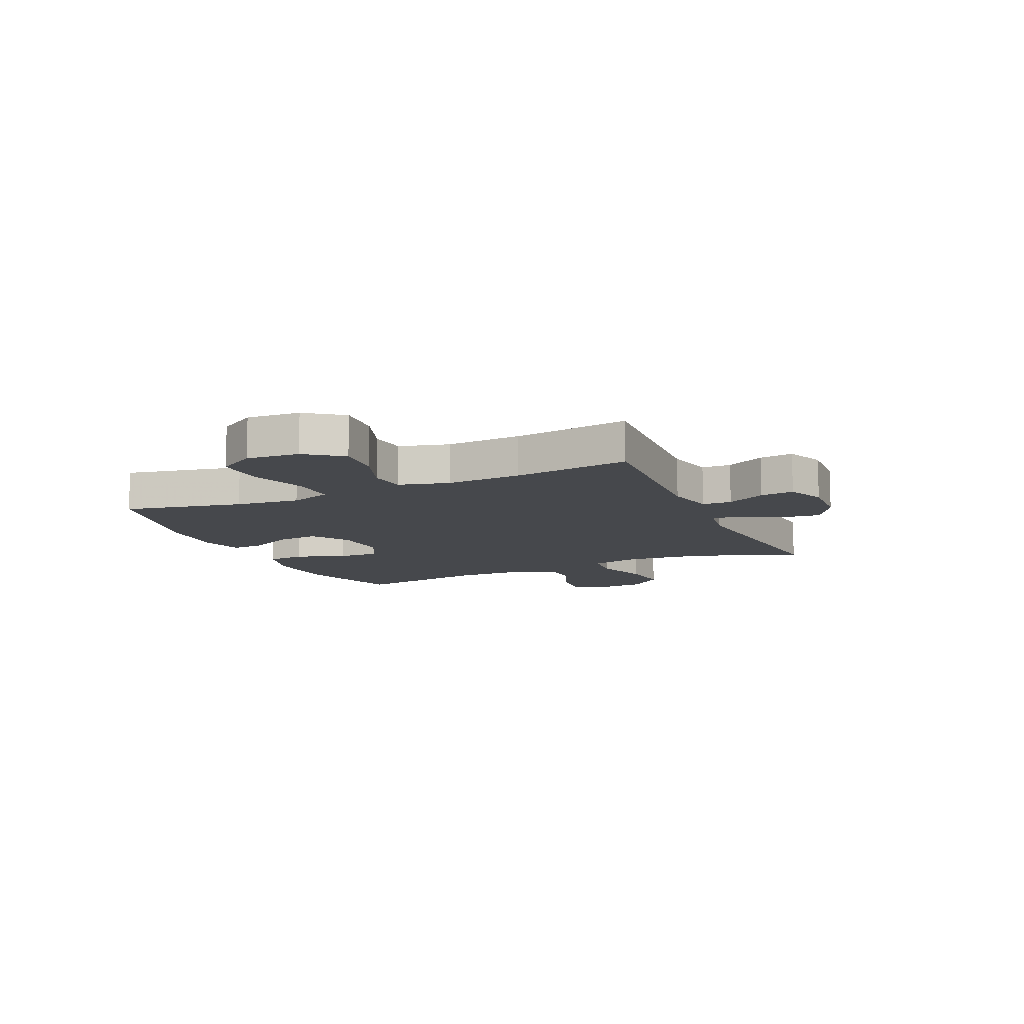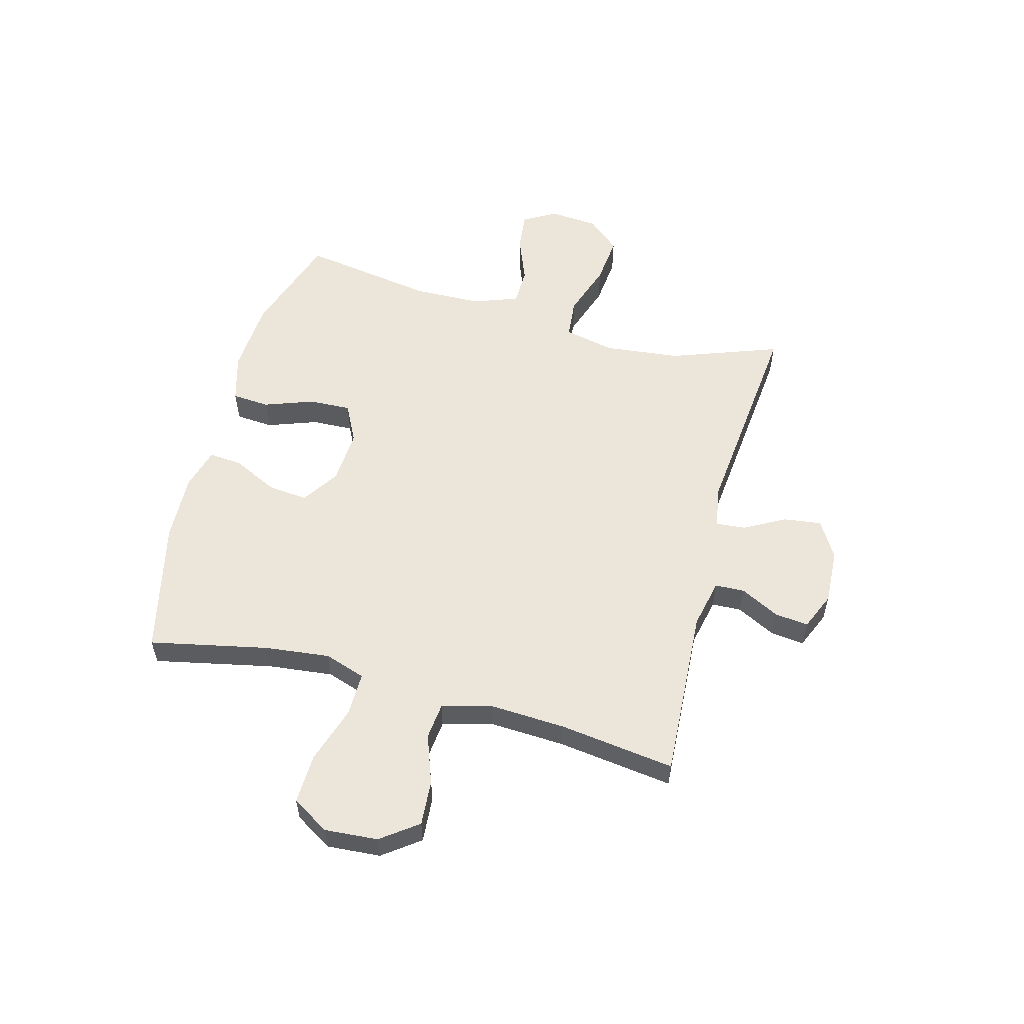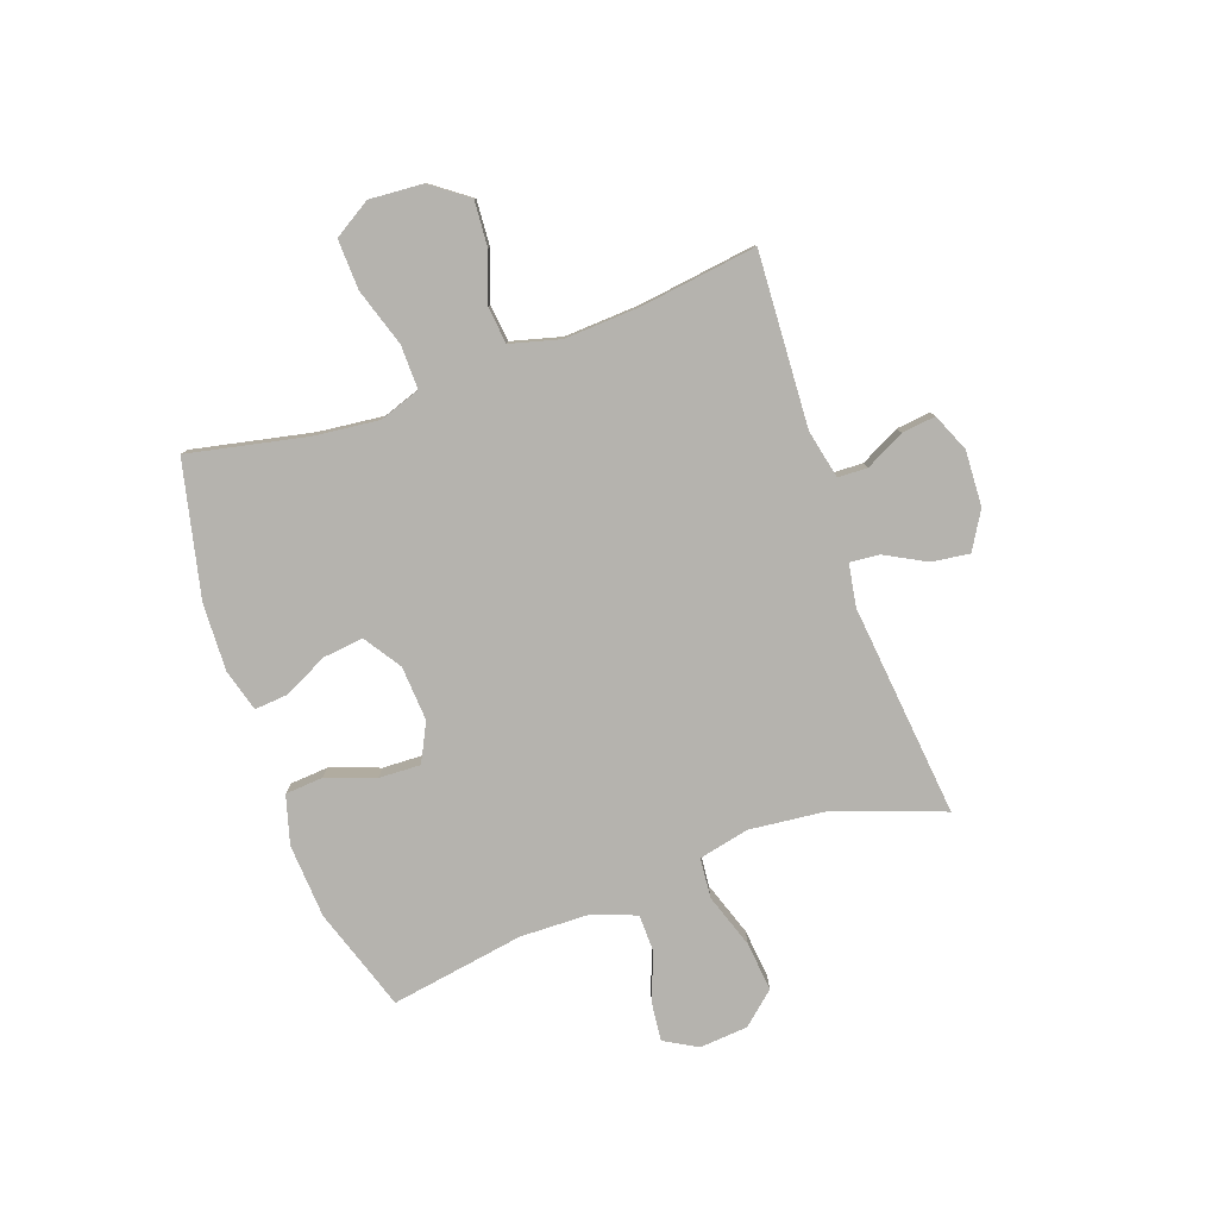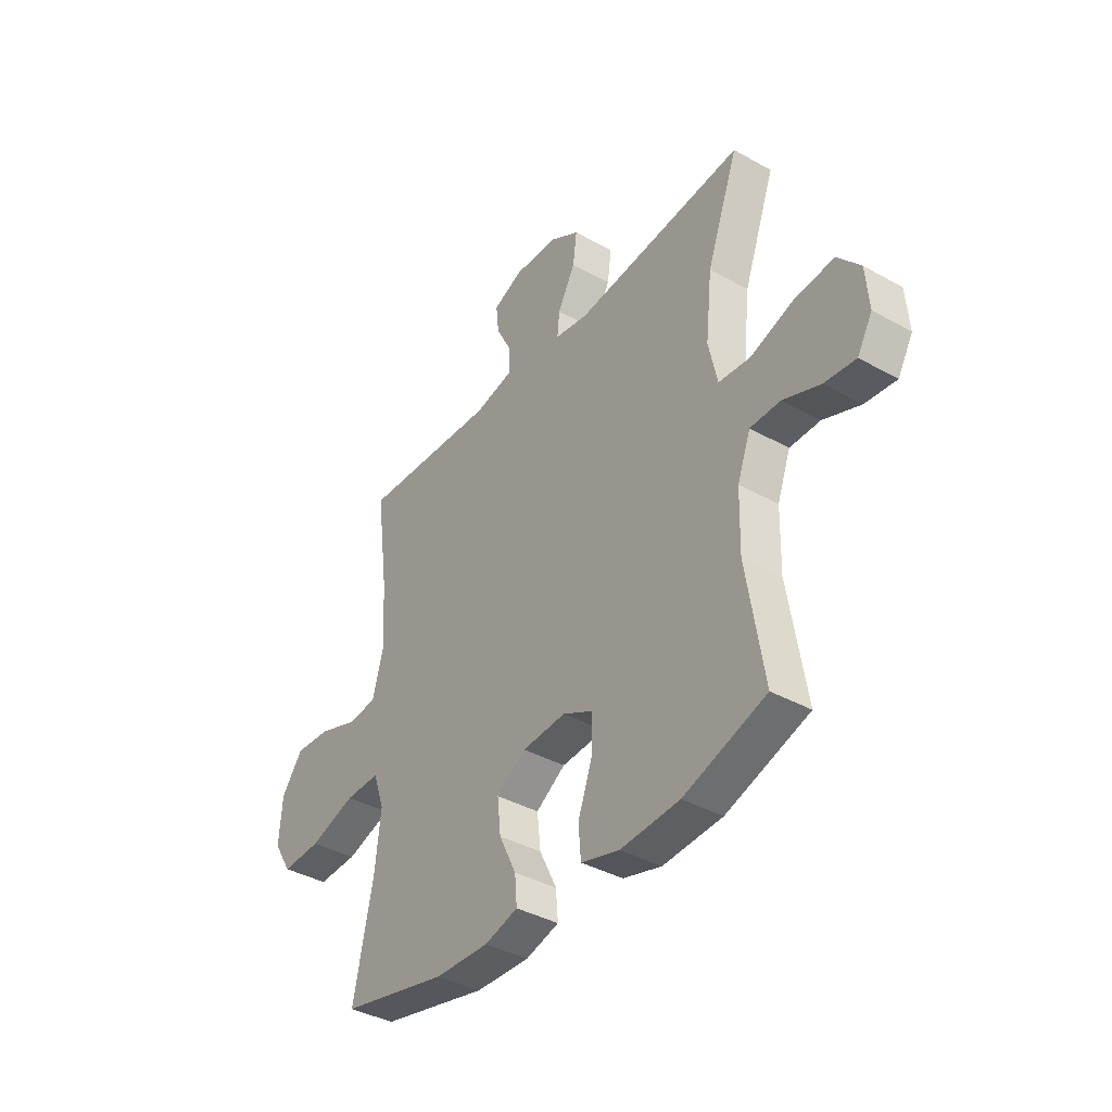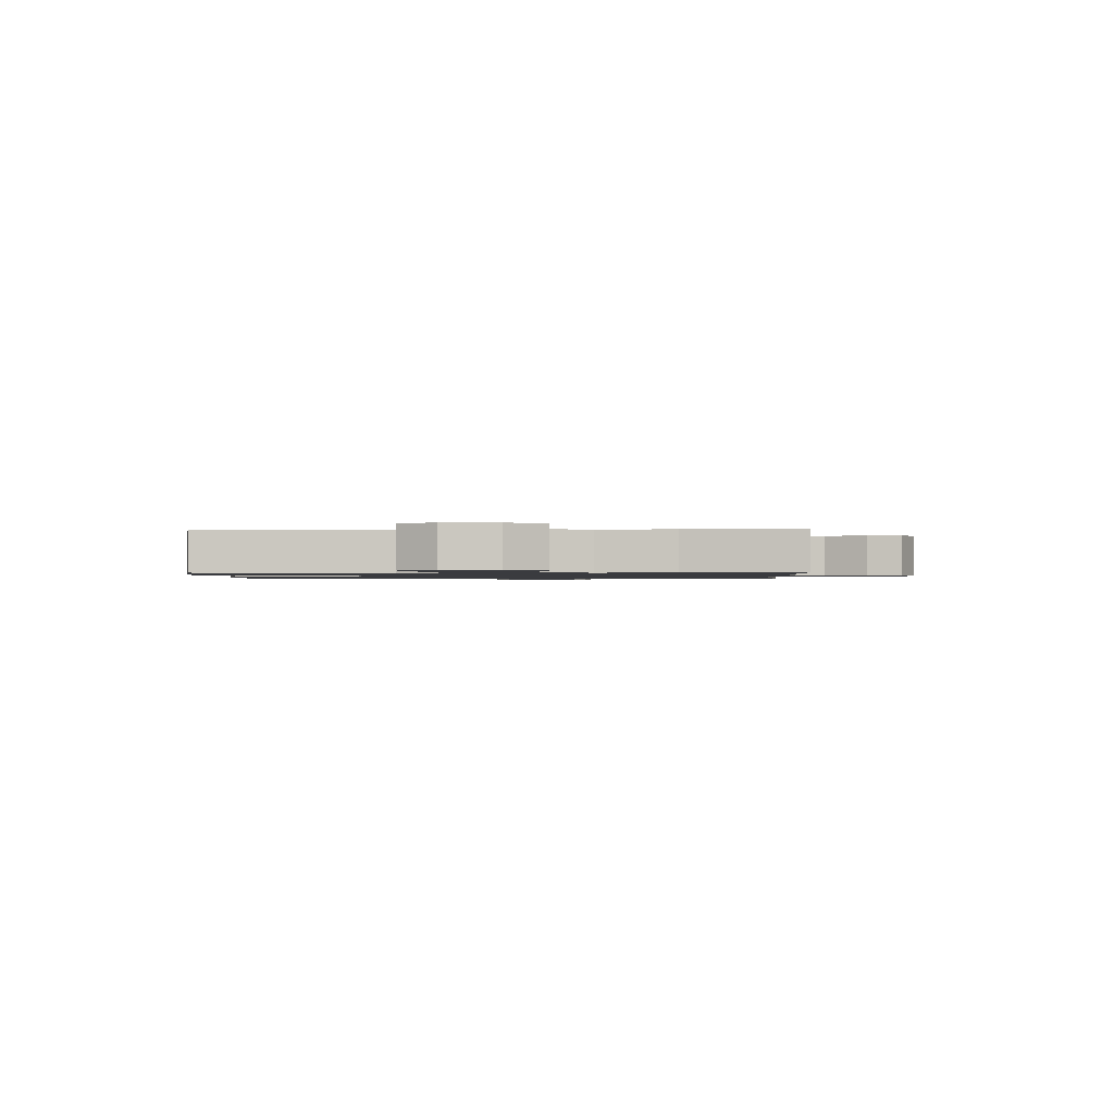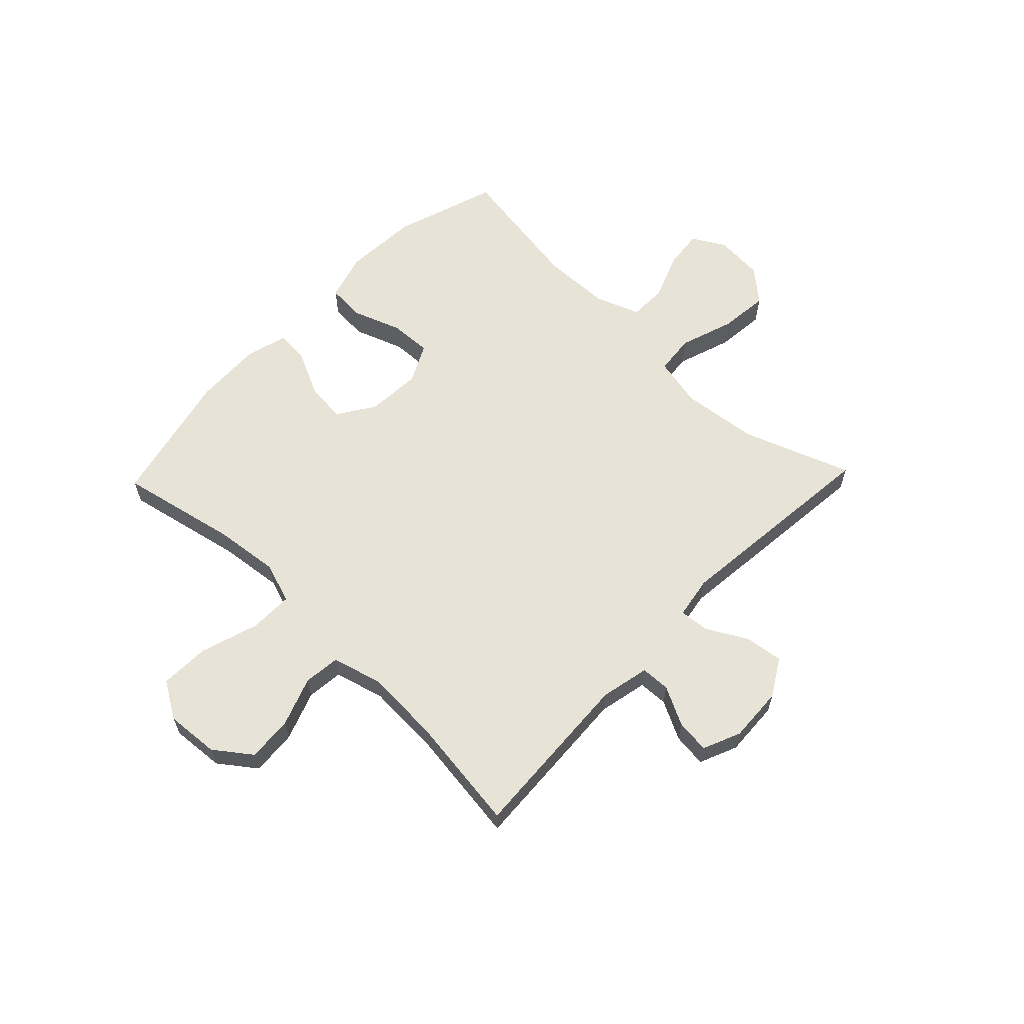
<metadata>
{"format":"obj","ext":"obj","renderer":"f3d","projection":"perspective","resolution":1024,"background":"white","views":[{"elev":-11.1,"azim":-65.7,"up":"+Y"},{"elev":55.9,"azim":-75.0,"up":"+Y"},{"elev":-79.9,"azim":-70.3,"up":"+Y"},{"elev":-38.8,"azim":54.9,"up":"+Z"},{"elev":-1.2,"azim":-87.2,"up":"+Y"},{"elev":61.5,"azim":-46.2,"up":"+Y"}]}
</metadata>
<code>
v -0.5 0.07 0.5
v -0.189 0.07 0.482
v -0.101 0.07 0.501
v -0.099 0.07 0.554
v -0.135 0.07 0.624
v -0.142 0.07 0.685
v -0.074 0.07 0.714
v 0.026 0.07 0.709
v 0.093 0.07 0.669
v 0.084 0.07 0.601
v 0.044 0.07 0.527
v 0.039 0.07 0.474
v 0.115 0.07 0.461
v 0.5 0.07 0.5
v 0.429 0.07 0.305
v 0.414 0.07 0.167
v 0.434 0.07 0.076
v 0.506 0.07 0.069
v 0.604 0.07 0.102
v 0.693 0.07 0.111
v 0.744 0.07 0.052
v 0.751 0.07 -0.036
v 0.717 0.07 -0.095
v 0.646 0.07 -0.087
v 0.562 0.07 -0.054
v 0.494 0.07 -0.055
v 0.464 0.07 -0.135
v 0.461 0.07 -0.259
v 0.5 0.07 -0.5
v 0.314 0.07 -0.561
v 0.18 0.07 -0.569
v 0.093 0.07 -0.544
v 0.088 0.07 -0.476
v 0.12 0.07 -0.387
v 0.123 0.07 -0.312
v 0.054 0.07 -0.277
v -0.045 0.07 -0.283
v -0.112 0.07 -0.327
v -0.104 0.07 -0.4
v -0.065 0.07 -0.48
v -0.06 0.07 -0.54
v -0.136 0.07 -0.561
v -0.258 0.07 -0.556
v -0.5 0.07 -0.5
v -0.455 0.07 -0.286
v -0.442 0.07 -0.17
v -0.467 0.07 -0.096
v -0.546 0.07 -0.097
v -0.65 0.07 -0.13
v -0.74 0.07 -0.133
v -0.781 0.07 -0.066
v -0.774 0.07 0.03
v -0.725 0.07 0.096
v -0.643 0.07 0.09
v -0.555 0.07 0.058
v -0.489 0.07 0.065
v -0.465 0.07 0.155
v -0.472 0.07 0.291
v -0.5 0 0.5
v -0.189 0 0.482
v -0.101 0 0.501
v -0.099 0 0.554
v -0.135 0 0.624
v -0.142 0 0.685
v -0.074 0 0.714
v 0.026 0 0.709
v 0.093 0 0.669
v 0.084 0 0.601
v 0.044 0 0.527
v 0.039 0 0.474
v 0.115 0 0.461
v 0.5 0 0.5
v 0.429 0 0.305
v 0.414 0 0.167
v 0.434 0 0.076
v 0.506 0 0.069
v 0.604 0 0.102
v 0.693 0 0.111
v 0.744 0 0.052
v 0.751 0 -0.036
v 0.717 0 -0.095
v 0.646 0 -0.087
v 0.562 0 -0.054
v 0.494 0 -0.055
v 0.464 0 -0.135
v 0.461 0 -0.259
v 0.5 0 -0.5
v 0.314 0 -0.561
v 0.18 0 -0.569
v 0.093 0 -0.544
v 0.088 0 -0.476
v 0.12 0 -0.387
v 0.123 0 -0.312
v 0.054 0 -0.277
v -0.045 0 -0.283
v -0.112 0 -0.327
v -0.104 0 -0.4
v -0.065 0 -0.48
v -0.06 0 -0.54
v -0.136 0 -0.561
v -0.258 0 -0.556
v -0.5 0 -0.5
v -0.455 0 -0.286
v -0.442 0 -0.17
v -0.467 0 -0.096
v -0.546 0 -0.097
v -0.65 0 -0.13
v -0.74 0 -0.133
v -0.781 0 -0.066
v -0.774 0 0.03
v -0.725 0 0.096
v -0.643 0 0.09
v -0.555 0 0.058
v -0.489 0 0.065
v -0.465 0 0.155
v -0.472 0 0.291
f 52 53 54 55
f 52 55 56
f 51 52 56
f 48 49 50 51
f 47 48 51 56
f 46 47 56 57
f 42 43 44 45
f 42 45 46
f 39 40 41 42
f 38 39 42 46
f 37 38 46 57
f 31 32 33 34
f 31 34 35
f 28 29 30 31
f 27 28 31 35
f 26 27 35 36
f 22 23 24 25
f 22 25 26
f 21 22 26
f 18 19 20 21
f 18 21 26
f 17 18 26 36
f 13 14 15
f 12 13 15 16
f 8 9 10 11
f 8 11 12
f 7 8 12
f 4 5 6 7
f 3 4 7 12
f 2 3 12 16
f 58 1 2 16
f 36 37 57 58
f 16 17 36 58
f 113 112 111 110
f 114 113 110
f 114 110 109
f 109 108 107 106
f 114 109 106 105
f 115 114 105 104
f 103 102 101 100
f 104 103 100
f 100 99 98 97
f 104 100 97 96
f 115 104 96 95
f 92 91 90 89
f 93 92 89
f 89 88 87 86
f 93 89 86 85
f 94 93 85 84
f 83 82 81 80
f 84 83 80
f 84 80 79
f 79 78 77 76
f 84 79 76
f 94 84 76 75
f 73 72 71
f 74 73 71 70
f 69 68 67 66
f 70 69 66
f 70 66 65
f 65 64 63 62
f 70 65 62 61
f 74 70 61 60
f 74 60 59 116
f 116 115 95 94
f 116 94 75 74
f 1 59 60 2
f 2 60 61 3
f 3 61 62 4
f 4 62 63 5
f 5 63 64 6
f 6 64 65 7
f 7 65 66 8
f 8 66 67 9
f 9 67 68 10
f 10 68 69 11
f 11 69 70 12
f 12 70 71 13
f 13 71 72 14
f 14 72 73 15
f 15 73 74 16
f 16 74 75 17
f 17 75 76 18
f 18 76 77 19
f 19 77 78 20
f 20 78 79 21
f 21 79 80 22
f 22 80 81 23
f 23 81 82 24
f 24 82 83 25
f 25 83 84 26
f 26 84 85 27
f 27 85 86 28
f 28 86 87 29
f 29 87 88 30
f 30 88 89 31
f 31 89 90 32
f 32 90 91 33
f 33 91 92 34
f 34 92 93 35
f 35 93 94 36
f 36 94 95 37
f 37 95 96 38
f 38 96 97 39
f 39 97 98 40
f 40 98 99 41
f 41 99 100 42
f 42 100 101 43
f 43 101 102 44
f 44 102 103 45
f 45 103 104 46
f 46 104 105 47
f 47 105 106 48
f 48 106 107 49
f 49 107 108 50
f 50 108 109 51
f 51 109 110 52
f 52 110 111 53
f 53 111 112 54
f 54 112 113 55
f 55 113 114 56
f 56 114 115 57
f 57 115 116 58
f 58 116 59 1

</code>
